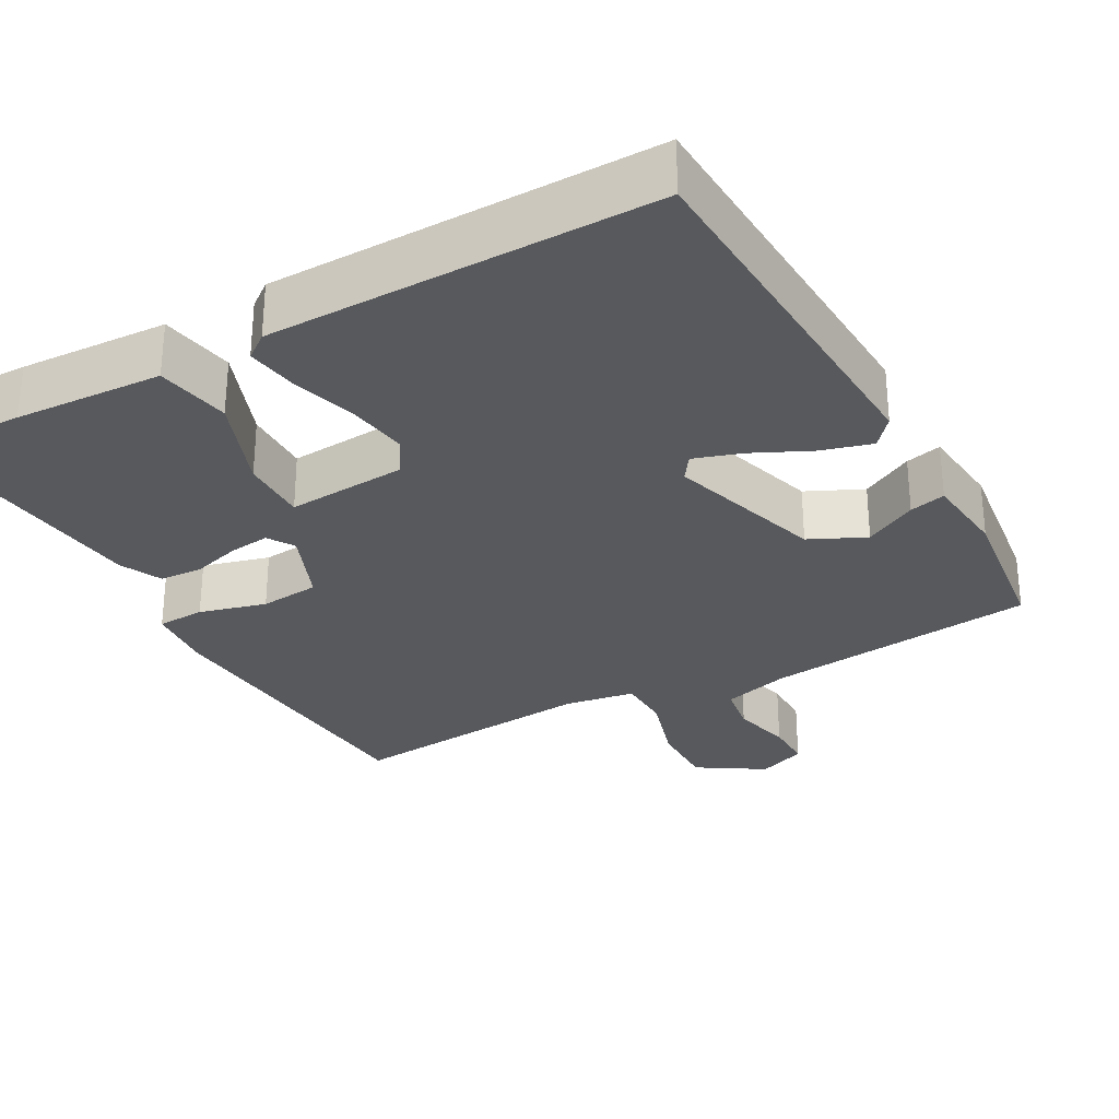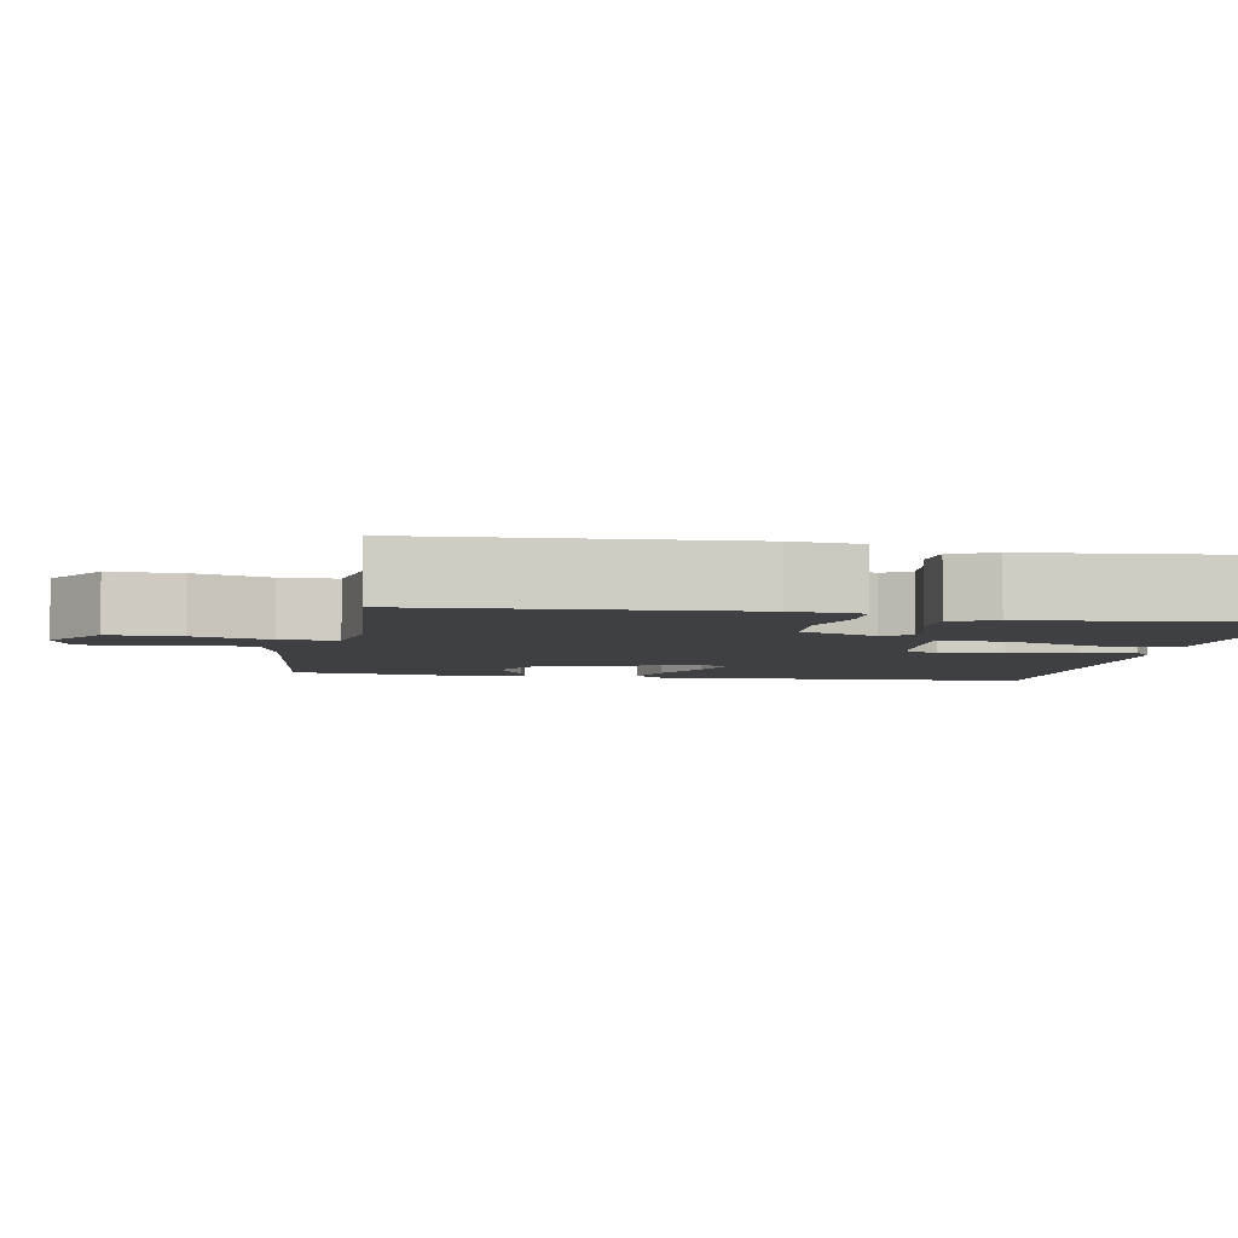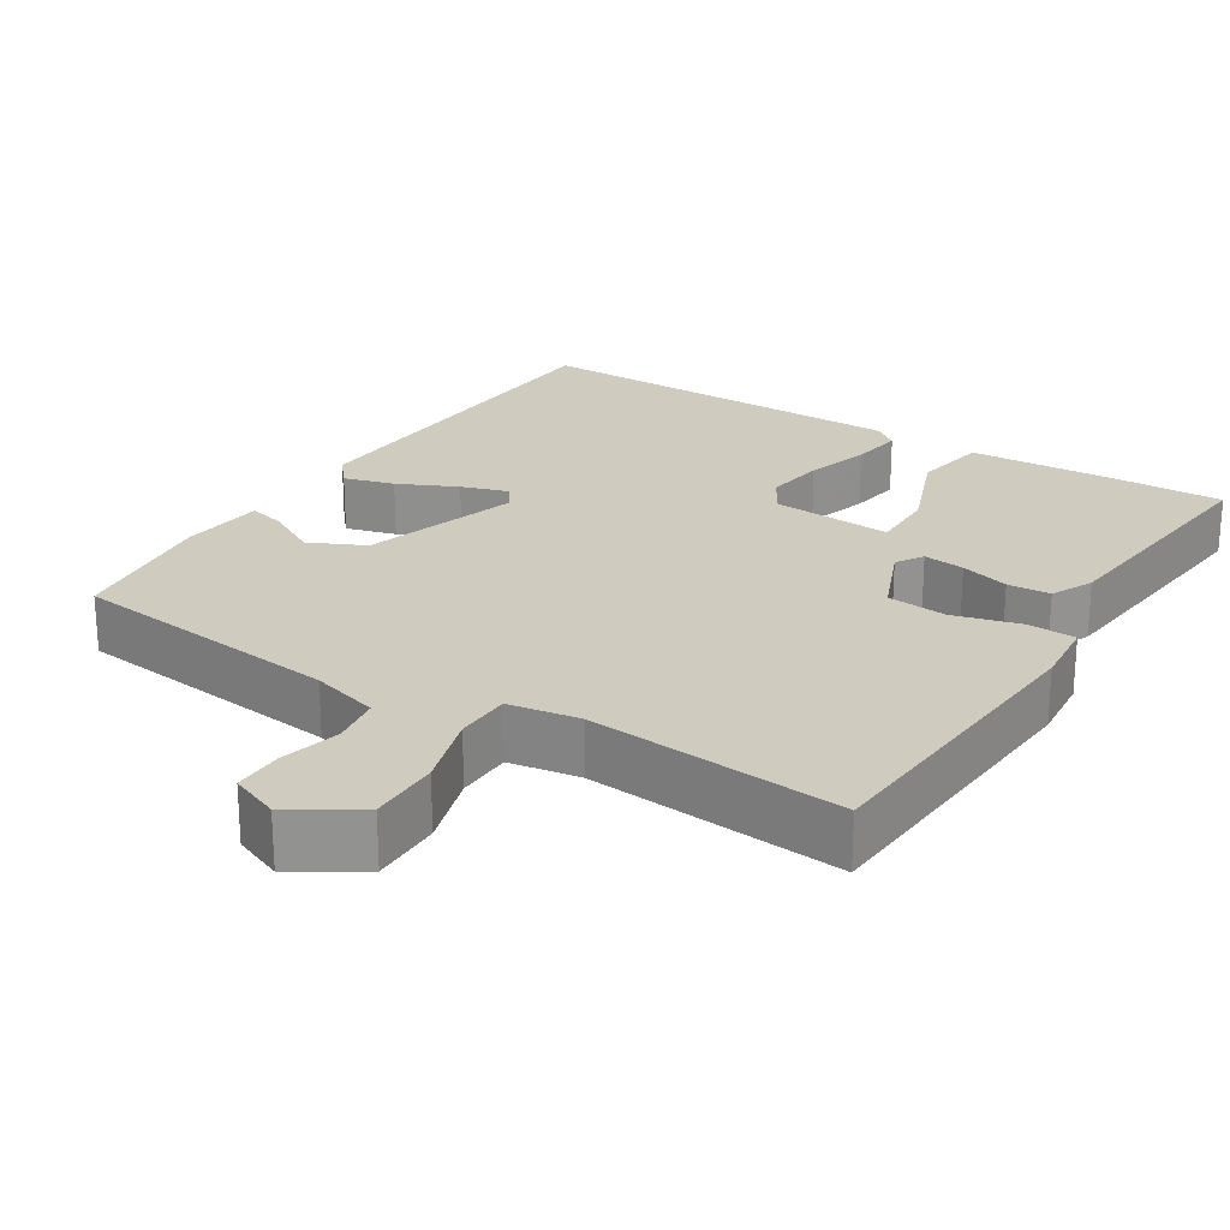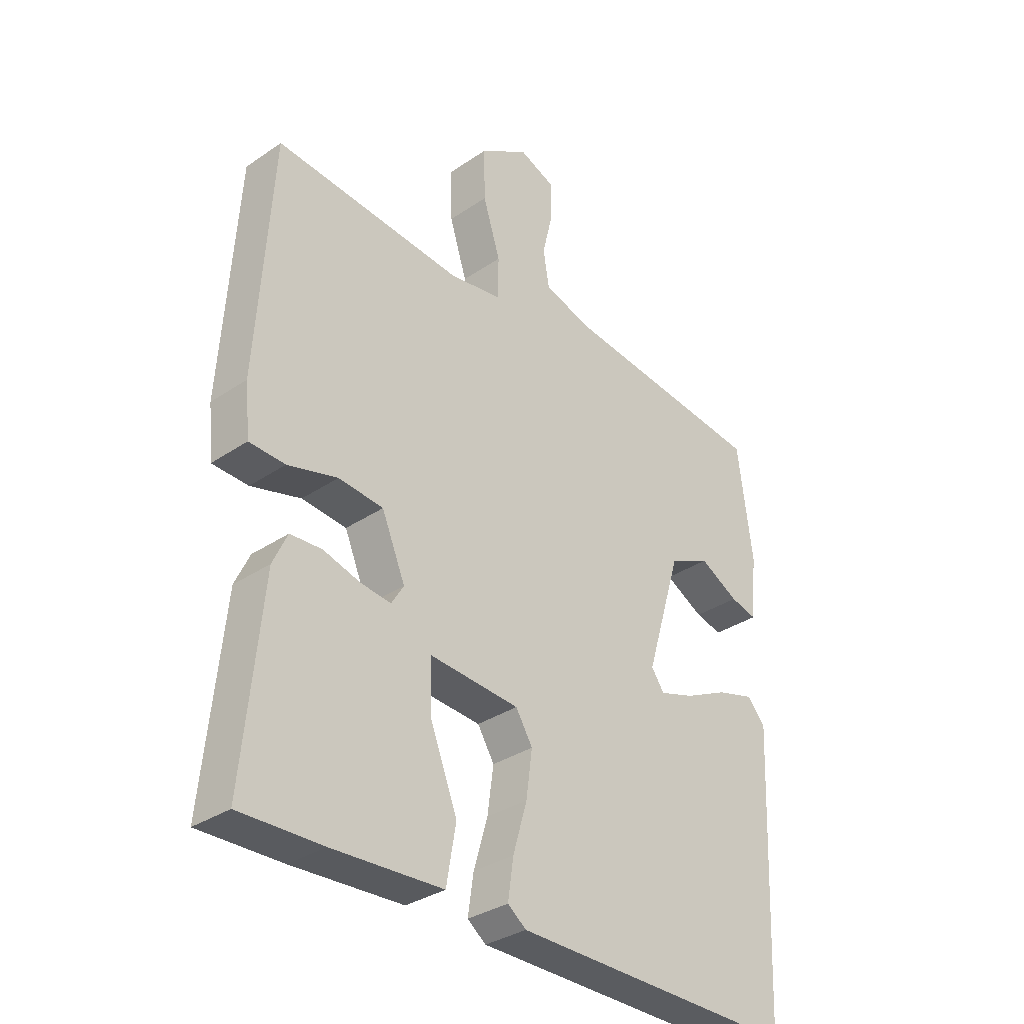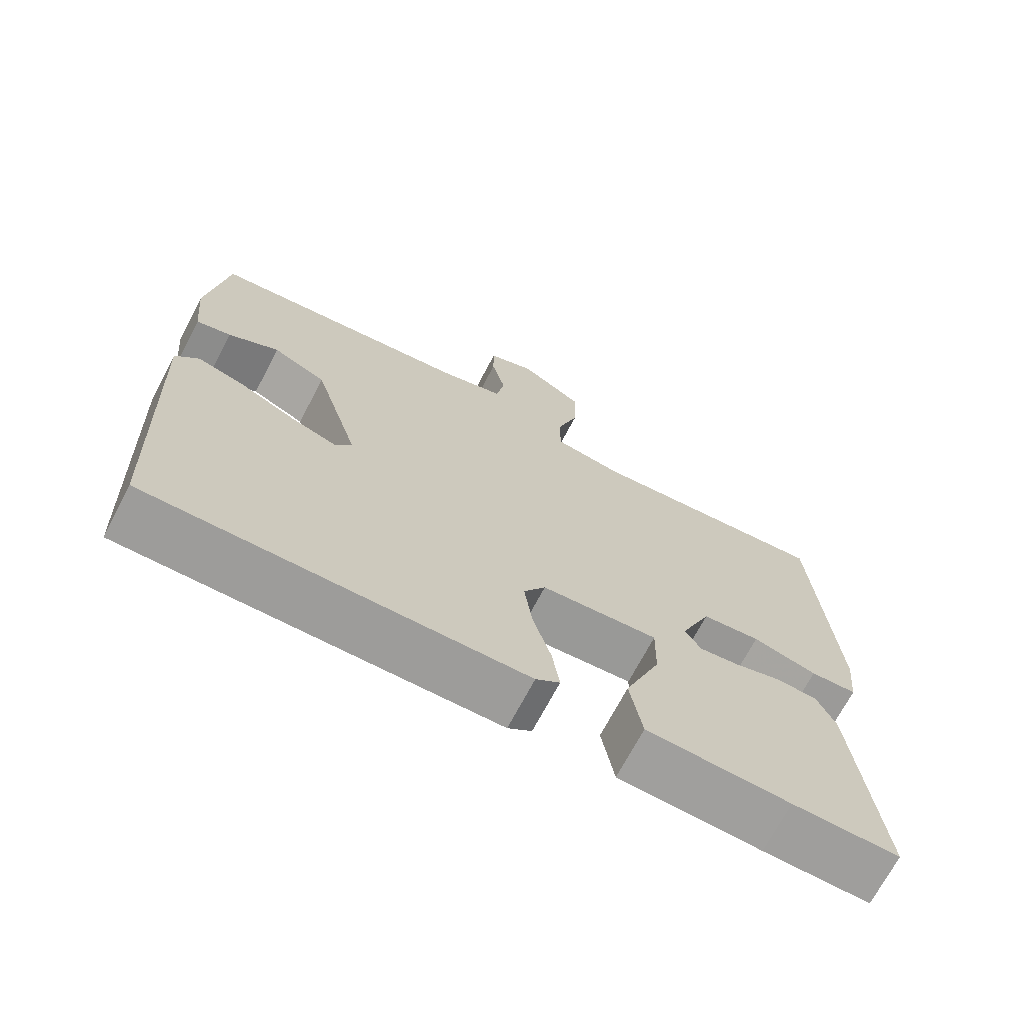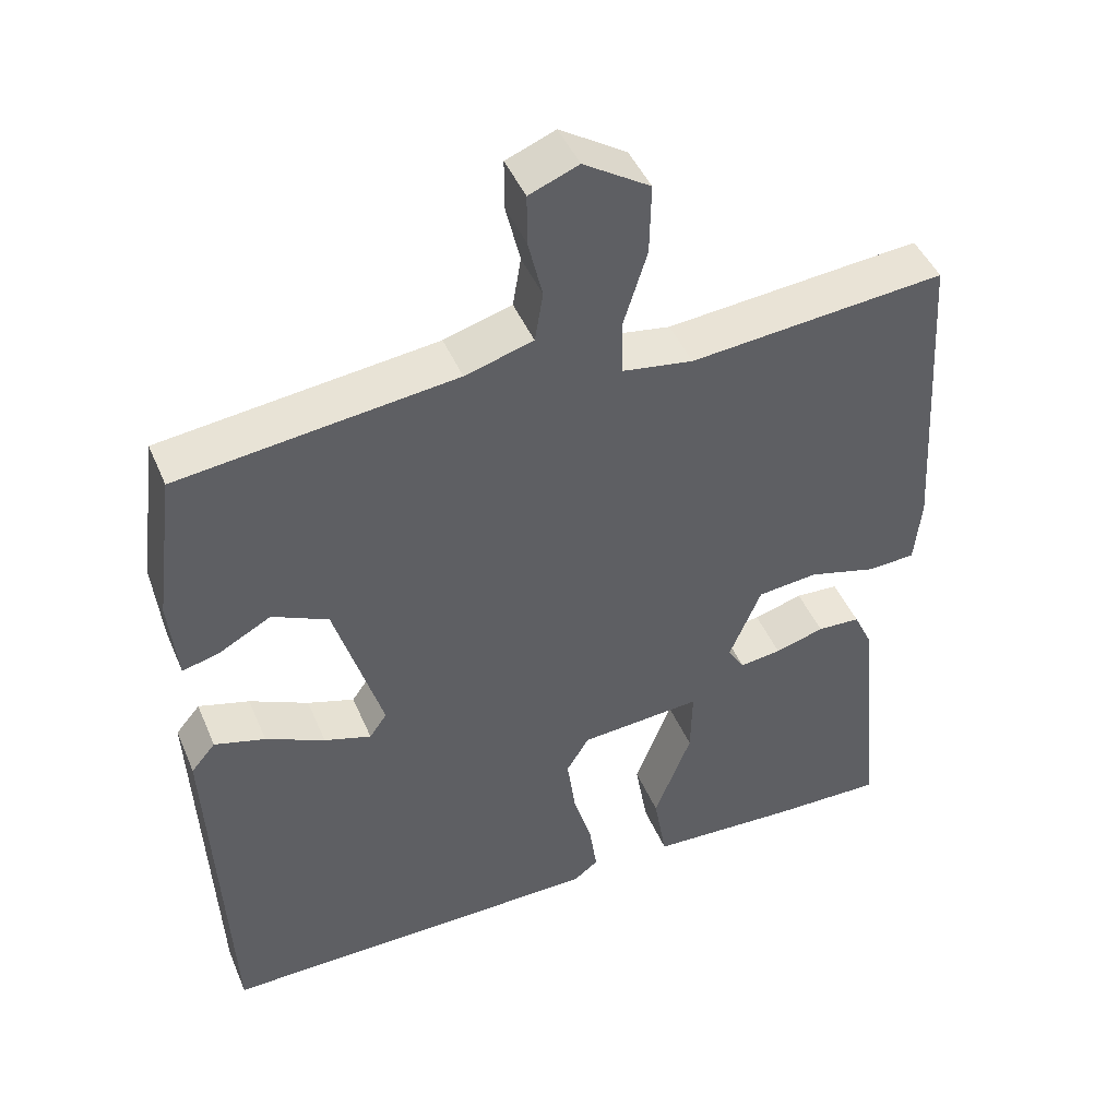
<metadata>
{"format":"obj","ext":"obj","renderer":"f3d","projection":"perspective","resolution":1024,"background":"white","views":[{"elev":-29.3,"azim":-150.9,"up":"+Y"},{"elev":-4.8,"azim":79.5,"up":"+Y"},{"elev":23.7,"azim":32.4,"up":"+Y"},{"elev":-33.2,"azim":133.0,"up":"+Z"},{"elev":-70.5,"azim":-27.7,"up":"+Z"},{"elev":45.5,"azim":-22.2,"up":"+Z"}]}
</metadata>
<code>
v 0.5 0.07 0.5
v 0.526 0.07 0.085
v 0.517 0.07 -0.005
v 0.453 0.07 -0.008
v 0.364 0.07 0.016
v 0.284 0.07 0.008
v 0.242 0.07 -0.092
v 0.264 0.07 -0.128
v 0.319 0.07 -0.121
v 0.384 0.07 -0.102
v 0.441 0.07 -0.105
v 0.467 0.07 -0.161
v 0.5 0.07 -0.5
v 0.353 0.07 -0.497
v 0.156 0.07 -0.487
v 0.139 0.07 -0.388
v 0.188 0.07 -0.262
v 0.19 0.07 -0.173
v 0.029 0.07 -0.185
v -0.001 0.07 -0.234
v 0.01 0.07 -0.315
v 0.035 0.07 -0.401
v 0.045 0.07 -0.47
v 0.012 0.07 -0.495
v -0.5 0.07 -0.5
v -0.522 0.07 -0.001
v -0.49 0.07 0.037
v -0.423 0.07 0.018
v -0.345 0.07 -0.019
v -0.283 0.07 -0.039
v -0.26 0.07 -0.006
v -0.323 0.07 0.203
v -0.397 0.07 0.238
v -0.467 0.07 0.2
v -0.515 0.07 0.188
v -0.526 0.07 0.3
v -0.5 0.07 0.5
v -0.135 0.07 0.543
v -0.045 0.07 0.569
v -0.034 0.07 0.635
v -0.053 0.07 0.715
v -0.053 0.07 0.781
v 0.012 0.07 0.807
v 0.1 0.07 0.751
v 0.098 0.07 0.657
v 0.067 0.07 0.558
v 0.068 0.07 0.484
v 0.162 0.07 0.469
v 0.5 0 0.5
v 0.526 0 0.085
v 0.517 0 -0.005
v 0.453 0 -0.008
v 0.364 0 0.016
v 0.284 0 0.008
v 0.242 0 -0.092
v 0.264 0 -0.128
v 0.319 0 -0.121
v 0.384 0 -0.102
v 0.441 0 -0.105
v 0.467 0 -0.161
v 0.5 0 -0.5
v 0.353 0 -0.497
v 0.156 0 -0.487
v 0.139 0 -0.388
v 0.188 0 -0.262
v 0.19 0 -0.173
v 0.029 0 -0.185
v -0.001 0 -0.234
v 0.01 0 -0.315
v 0.035 0 -0.401
v 0.045 0 -0.47
v 0.012 0 -0.495
v -0.5 0 -0.5
v -0.522 0 -0.001
v -0.49 0 0.037
v -0.423 0 0.018
v -0.345 0 -0.019
v -0.283 0 -0.039
v -0.26 0 -0.006
v -0.323 0 0.203
v -0.397 0 0.238
v -0.467 0 0.2
v -0.515 0 0.188
v -0.526 0 0.3
v -0.5 0 0.5
v -0.135 0 0.543
v -0.045 0 0.569
v -0.034 0 0.635
v -0.053 0 0.715
v -0.053 0 0.781
v 0.012 0 0.807
v 0.1 0 0.751
v 0.098 0 0.657
v 0.067 0 0.558
v 0.068 0 0.484
v 0.162 0 0.469
f 44 45 46
f 43 44 46
f 42 43 46
f 41 42 46
f 40 41 46
f 39 40 46 47
f 38 39 47
f 36 37 38
f 35 36 38
f 34 35 38
f 33 34 38
f 32 33 38 47
f 31 32 47 48
f 27 28 29
f 26 27 29
f 25 26 29
f 24 25 29
f 23 24 29
f 22 23 29
f 21 22 29
f 20 21 29 30
f 30 31 48
f 20 30 48
f 19 20 48
f 15 16 17
f 14 15 17
f 13 14 17
f 12 13 17
f 11 12 17
f 10 11 17
f 9 10 17
f 8 9 17 18
f 7 8 18 19
f 3 4 5
f 2 3 5
f 1 2 5
f 48 1 5
f 48 5 6
f 6 7 19 48
f 94 93 92
f 94 92 91
f 94 91 90
f 94 90 89
f 94 89 88
f 95 94 88 87
f 95 87 86
f 86 85 84
f 86 84 83
f 86 83 82
f 86 82 81
f 95 86 81 80
f 96 95 80 79
f 77 76 75
f 77 75 74
f 77 74 73
f 77 73 72
f 77 72 71
f 77 71 70
f 77 70 69
f 78 77 69 68
f 96 79 78
f 96 78 68
f 96 68 67
f 65 64 63
f 65 63 62
f 65 62 61
f 65 61 60
f 65 60 59
f 65 59 58
f 65 58 57
f 66 65 57 56
f 67 66 56 55
f 53 52 51
f 53 51 50
f 53 50 49
f 53 49 96
f 54 53 96
f 96 67 55 54
f 1 49 50 2
f 2 50 51 3
f 3 51 52 4
f 4 52 53 5
f 5 53 54 6
f 6 54 55 7
f 7 55 56 8
f 8 56 57 9
f 9 57 58 10
f 10 58 59 11
f 11 59 60 12
f 12 60 61 13
f 13 61 62 14
f 14 62 63 15
f 15 63 64 16
f 16 64 65 17
f 17 65 66 18
f 18 66 67 19
f 19 67 68 20
f 20 68 69 21
f 21 69 70 22
f 22 70 71 23
f 23 71 72 24
f 24 72 73 25
f 25 73 74 26
f 26 74 75 27
f 27 75 76 28
f 28 76 77 29
f 29 77 78 30
f 30 78 79 31
f 31 79 80 32
f 32 80 81 33
f 33 81 82 34
f 34 82 83 35
f 35 83 84 36
f 36 84 85 37
f 37 85 86 38
f 38 86 87 39
f 39 87 88 40
f 40 88 89 41
f 41 89 90 42
f 42 90 91 43
f 43 91 92 44
f 44 92 93 45
f 45 93 94 46
f 46 94 95 47
f 47 95 96 48
f 48 96 49 1

</code>
